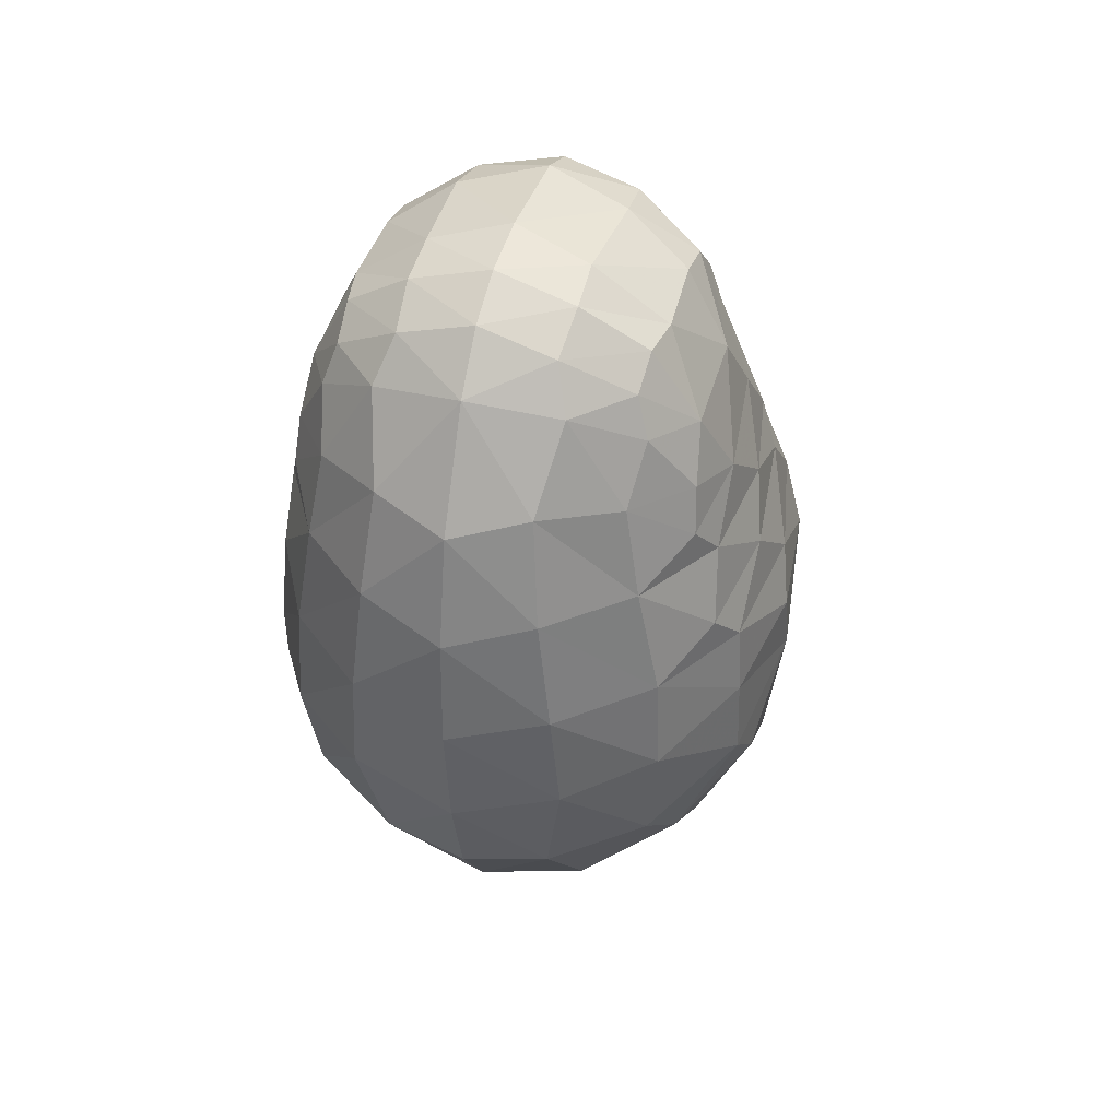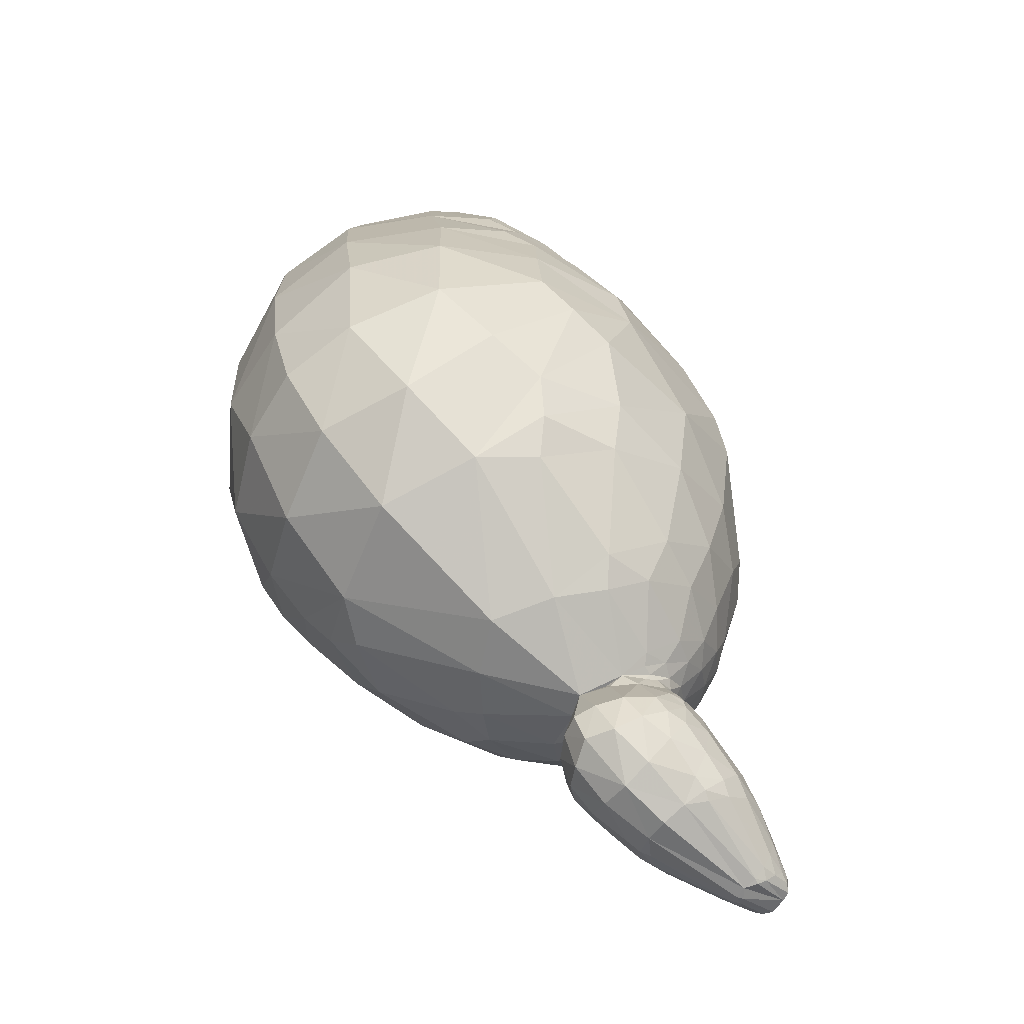
<metadata>
{"format":"obj","ext":"obj","renderer":"f3d","projection":"perspective","resolution":1024,"background":"white","views":[{"elev":37.5,"azim":-72.6,"up":"+Y"},{"elev":-68.0,"azim":-41.8,"up":"+Y"}]}
</metadata>
<code>
v 0.9464 -2.105 0.1022
v 0.9163 -2.143 0.09195
v 0.9856 -2.116 0.08559
v 0.8881 -2.179 0.06585
v 1.014 -2.125 0.06207
v 0.8667 -2.198 0.04163
v 1.02 -2.13 0.02826
v 0.8382 -2.204 -0.001734
v 0.8695 -2.2 -0.03826
v 1.026 -2.129 -0.03317
v 0.8859 -2.18 -0.06616
v 1.008 -2.124 -0.06543
v 0.9158 -2.143 -0.09206
v 0.9852 -2.116 -0.08452
v 0.9462 -2.104 -0.1018
v 0.9856 -2.082 0.09195
v 1.025 -2.047 0.06385
v 1.024 -2.011 0.03161
v 1.037 -2.034 -0.02797
v 1.02 -2.049 -0.06523
v 0.9833 -2.08 -0.09176
v -0.8061 0.5408 0.7861
v -0.3081 1.013 0.5546
v -0.4093 1.118 0.5417
v -0.1656 1.16 0.2837
v -0.3115 1.267 0.2947
v -0.07973 1.157 7.987e-05
v -0.2382 1.31 -1.006e-06
v -0.1657 1.16 -0.2837
v -0.3116 1.267 -0.2947
v -0.3082 1.013 -0.5546
v -0.4093 1.118 -0.5417
v -0.806 0.5406 -0.7861
v -0.588 0.8701 0.6939
v -0.5705 1.137 0.5432
v -0.5026 1.295 0.309
v -0.4102 1.362 -1.029e-06
v -0.5026 1.295 -0.309
v -0.5705 1.137 -0.5432
v -0.5882 0.87 -0.6939
v -0.4411 0.6546 0.7413
v -0.1321 0.7849 0.5542
v 0.04073 0.8612 0.307
v 0.1452 0.8138 0.0001421
v 0.04201 0.8614 -0.307
v -0.1307 0.7856 -0.5544
v -0.4415 0.6546 -0.7415
v -0.8448 1.084 0.5579
v -0.8636 1.275 0.2878
v -0.7986 1.348 -2.035e-07
v -0.8636 1.275 -0.2878
v -0.8448 1.084 -0.5579
v -0.9914 1.065 0.5332
v -1.037 1.217 0.2937
v -1.021 1.294 3.088e-08
v -1.037 1.217 -0.2937
v -0.9914 1.065 -0.5332
v -1.119 0.971 0.5255
v -1.203 1.109 0.2786
v -1.201 1.188 8.004e-06
v -1.203 1.109 -0.2786
v -1.119 0.971 -0.5255
v -0.9377 0.7865 0.6956
v -1.161 0.8267 0.5727
v -1.298 0.9488 0.3345
v -1.362 0.9976 -3.903e-06
v -1.298 0.9488 -0.3345
v -1.161 0.8267 -0.5727
v -0.9377 0.7865 -0.6956
v -1.047 0.595 0.7162
v -1.283 0.6195 0.5387
v -1.469 0.6502 0.2768
v -1.56 0.5781 -0.000381
v -1.469 0.6503 -0.2772
v -1.283 0.6196 -0.5389
v -1.047 0.5949 -0.7163
v -1.088 0.4284 0.7289
v -1.632 0.1757 -0.0008401
v -1.088 0.4284 -0.7292
v 0.3221 -1.828 0.2727
v 0.2574 -1.774 0.2555
v 0.192 -1.873 0.2446
v 0.1602 -1.729 0.1922
v 0.09303 -1.9 0.1721
v 0.09799 -1.706 0.1061
v 0.03345 -1.915 0.08304
v 0.0331 -1.719 0.007802
v 0.005497 -1.92 -0.002171
v 0.08562 -1.693 -0.08513
v 0.03261 -1.914 -0.08453
v 0.1599 -1.731 -0.1918
v 0.09147 -1.901 -0.1714
v 0.257 -1.775 -0.2557
v 0.1914 -1.873 -0.2447
v 0.3221 -1.828 -0.2727
v 0.238 -1.937 0.2527
v 0.1599 -1.995 0.1941
v 0.1022 -2.041 0.105
v 0.05502 -2.03 -0.0008897
v 0.1025 -2.041 -0.1058
v 0.16 -1.995 -0.1943
v 0.238 -1.937 -0.2528
v 0.3202 -1.939 0.2618
v 0.2836 -2.034 0.2106
v 0.2546 -2.119 0.1162
v 0.2478 -2.153 -3.143e-05
v 0.2547 -2.119 -0.1163
v 0.2836 -2.034 -0.2106
v 0.3202 -1.939 -0.2618
v -0.5053 -0.4341 0.9603
v -0.9321 -0.618 0.8858
v -1.251 -0.8097 0.6323
v -1.428 -0.9081 0.3066
v -1.591 -0.6195 0.0007914
v -1.488 -0.9391 0.0004166
v -1.522 -0.5195 -0.3891
v -1.428 -0.9077 -0.3067
v -1.285 -0.4911 -0.6939
v -1.251 -0.8054 -0.6381
v -0.9216 -0.4278 -0.9065
v -0.9172 -0.6042 -0.9039
v -0.5078 -0.442 -0.9589
v -0.7858 -0.7322 0.9068
v -1.01 -1.008 0.679
v -1.158 -1.209 0.3584
v -1.282 -1.204 0.001138
v -1.154 -1.203 -0.3684
v -1.006 -1.004 -0.6783
v -0.7779 -0.7218 -0.9081
v -0.5989 -0.7832 0.9074
v -0.7835 -1.121 0.7033
v -0.9618 -1.445 0.0008822
v -0.811 -1.142 -0.6788
v -0.6573 -0.8379 -0.8774
v 0.4354 -2.001 0.2434
v 0.4364 -1.877 0.2681
v 0.4276 -2.107 0.1819
v 0.4352 -2.199 -0.0003586
v 0.4276 -2.107 -0.1819
v 0.4354 -2.001 -0.2434
v 0.4364 -1.877 -0.268
v 0.4352 -1.746 0.2512
v 0.3635 -1.72 0.2538
v 0.4004 -1.627 0.191
v 0.422 -1.56 0.09472
v 0.452 -1.521 -6.378e-06
v 0.422 -1.56 -0.09473
v 0.4004 -1.627 -0.191
v 0.4352 -1.746 -0.2512
v 0.3635 -1.72 -0.2538
v 0.5833 -2.094 0.1977
v 0.8583 -2.108 0.1278
v 0.6677 -2.03 0.2153
v 0.8688 -2.045 0.1447
v 0.5168 -2.147 0.1541
v 0.8513 -2.159 0.09502
v 0.4499 -2.173 0.09402
v 0.8476 -2.195 0.05057
v 0.45 -2.173 -0.09435
v 0.847 -2.198 -0.04979
v 0.5168 -2.147 -0.1541
v 0.851 -2.16 -0.09518
v 0.5833 -2.094 -0.1977
v 0.8584 -2.108 -0.1278
v 0.6677 -2.03 -0.2154
v 0.8688 -2.045 -0.1446
v 0.8815 -1.982 0.137
v 0.7546 -1.97 0.1977
v 0.8983 -1.934 0.09996
v 0.8268 -1.925 0.1503
v 0.9 -1.906 0.06466
v 0.8727 -1.893 0.08398
v 0.8822 -1.874 -0.001316
v 0.9072 -1.907 -0.06071
v 0.8747 -1.892 -0.08531
v 0.8961 -1.929 -0.1
v 0.8269 -1.924 -0.1503
v 0.8804 -1.981 -0.1372
v 0.7546 -1.97 -0.1976
v 0.6574 -1.882 0.2229
v 0.5968 -1.971 0.2428
v 0.7109 -1.816 0.166
v 0.7487 -1.774 0.07995
v 0.7247 -1.735 -0.0007138
v 0.7494 -1.774 -0.08112
v 0.7112 -1.816 -0.1662
v 0.6574 -1.882 -0.2229
v 0.5968 -1.971 -0.2428
v 0.5361 -2.058 0.2228
v 0.4831 -2.131 0.1731
v 0.4831 -2.131 -0.1732
v 0.5361 -2.058 -0.2228
v 0.3312 -1.573 0.2061
v 0.3828 -1.493 0.216
v 0.3021 -1.55 0.2314
v 0.2542 -1.607 0.2131
v 0.3929 -1.547 0.1529
v 0.4538 -1.442 0.1635
v 0.4186 -1.537 0.0911
v 0.5029 -1.414 0.08444
v 0.5409 -1.376 3.152e-06
v 0.4186 -1.537 -0.09108
v 0.5029 -1.414 -0.08444
v 0.3928 -1.547 -0.1529
v 0.4537 -1.442 -0.1635
v 0.3313 -1.573 -0.2063
v 0.3828 -1.493 -0.216
v 0.2537 -1.605 -0.2154
v 0.3017 -1.55 -0.2324
v 0.2141 -1.608 0.2117
v 0.2001 -1.646 0.1988
v 0.1165 -1.664 0.1558
v 0.09602 -1.683 0.08856
v 0.08477 -1.689 -0.0855
v 0.1354 -1.669 -0.152
v 0.2143 -1.606 -0.2137
v 0.2001 -1.645 -0.2006
v 0.4466 -1.36 0.2827
v 0.3462 -1.454 0.3002
v 0.5342 -1.284 0.2163
v 0.5957 -1.234 0.1212
v 0.6347 -1.179 6.276e-06
v 0.5957 -1.234 -0.1212
v 0.5341 -1.284 -0.2163
v 0.4466 -1.36 -0.2827
v 0.3463 -1.455 -0.3006
v 0.2493 -1.545 0.2681
v 0.1761 -1.608 0.2239
v 0.1702 -1.613 -0.2111
v 0.2483 -1.545 -0.2695
v 0.4887 -1.228 0.3392
v 0.3691 -1.351 0.3773
v 0.5779 -1.147 0.2593
v 0.6819 -0.9632 -6.921e-05
v 0.578 -1.147 -0.2593
v 0.4888 -1.228 -0.3392
v 0.3694 -1.351 -0.3774
v 0.2514 -1.474 0.3506
v 0.1486 -1.587 0.2633
v 0.1498 -1.582 -0.2646
v 0.252 -1.474 -0.3508
v 0.366 -1.208 0.471
v 0.3989 -0.9447 0.5644
v 0.186 -1.139 0.6262
v 0.1761 -1.342 0.5078
v 0.5291 -1.093 0.3613
v 0.5624 -0.8032 0.44
v 0.6286 -1.057 0.1962
v 0.6903 -0.523 -0.0003446
v 0.6287 -1.057 -0.1962
v 0.5292 -1.094 -0.3614
v 0.5624 -0.8035 -0.4405
v 0.3662 -1.207 -0.4713
v 0.397 -0.9481 -0.5642
v 0.1766 -1.342 -0.5085
v 0.1825 -1.143 -0.6258
v -0.02254 -1.334 0.5845
v -0.01233 -1.479 0.457
v -0.2087 -1.509 0.4447
v -0.1359 -1.577 0.3548
v -0.2793 -1.624 0.212
v -0.4009 -1.652 -0.007307
v -0.2777 -1.626 -0.2112
v -0.2091 -1.511 -0.4454
v -0.1382 -1.578 -0.3511
v -0.02641 -1.337 -0.5854
v -0.01115 -1.479 -0.4583
v 0.2017 -0.8646 0.7226
v 0.1799 -0.4638 0.8203
v -0.143 -0.7096 0.881
v -0.09716 -1.038 0.7691
v 0.4811 -0.7008 0.5528
v 0.3835 -0.2593 0.6438
v 0.6323 -0.6636 0.3152
v 0.5394 -0.1114 0.3831
v 0.5912 -0.001924 -0.000233
v 0.632 -0.6638 -0.3153
v 0.5379 -0.1084 -0.3792
v 0.479 -0.7046 -0.5508
v 0.3795 -0.2683 -0.6336
v 0.1949 -0.8711 -0.7188
v 0.1604 -0.4697 -0.8163
v -0.1188 -1.051 -0.7676
v -0.4538 -1.04 0.8027
v -0.396 -1.214 0.6989
v -0.7017 -1.26 0.6302
v -0.6295 -1.372 0.5257
v -0.819 -1.397 0.3695
v -0.6971 -1.247 -0.6424
v -0.6401 -1.373 -0.5342
v -0.4169 -0.9644 -0.8349
v -0.4002 -1.229 -0.6926
v 0.08203 -0.3161 0.8669
v 0.5355 0.1525 -0.000112
v 0.09704 -0.3024 -0.854
v -0.1206 -0.606 -0.8934
v -0.8106 -1.383 -0.4089
v -0.09187 0.08211 0.8339
v -0.3028 0.2884 0.8266
v -0.493 0.0006191 0.9248
v -0.7101 0.162 0.8761
v 0.3457 0.4649 9.403e-05
v -0.1682 0.02622 -0.8721
v -0.2809 0.2968 -0.8243
v -0.5189 0.03237 -0.9192
v -0.7069 0.1667 -0.8733
v -1.067 0.04481 0.8076
v -0.9476 -0.07519 0.871
v -1.303 -0.09371 0.6695
v -1.563 -0.1259 0.362
v -1.644 -0.2232 0.0005153
v -1.562 -0.1285 -0.3585
v -1.301 -0.101 -0.6655
v -1.069 0.04415 -0.8036
v -0.9384 -0.07672 -0.8679
v -0.2641 0.4513 0.7654
v -0.5947 0.3863 0.8316
v 0.01391 0.4599 0.616
v 0.2299 0.5258 0.3389
v 0.2299 0.5266 -0.3424
v 0.01851 0.4603 -0.6181
v -0.2506 0.4469 -0.7675
v -0.5944 0.3892 -0.8299
v -0.9825 0.3097 0.7866
v -1.312 0.2983 0.5947
v -1.546 0.2702 0.3148
v -1.547 0.2701 -0.3151
v -1.312 0.2979 -0.5945
v -0.9828 0.31 -0.7862
v -0.9539 -0.3249 0.8843
v -0.5692 -0.2063 0.9613
v -1.305 -0.4304 0.6816
v -1.528 -0.4986 0.3862
v -0.5583 -0.2027 -0.9589
v 0.2761 -1.666 0.2258
v 0.2759 -1.665 -0.2266
v 0.3024 -1.731 0.258
v 0.3024 -1.731 -0.2581
v 0.3147 -1.776 0.2702
v 0.3147 -1.776 -0.2702
v 0.4732 0.1441 -0.3056
v 0.2436 0.03946 -0.6556
v -0.07385 -0.1861 -0.9011
v 0.4763 0.1378 0.3055
v 0.2601 0.01181 0.6604
v -0.1281 -0.1517 0.907
f 1 2 3
f 4 5 2
f 5 3 2
f 6 7 4
f 7 5 4
f 11 12 10
f 11 10 9
f 13 14 12
f 13 12 11
f 14 13 15
f 1 3 16
f 5 17 16
f 5 16 3
f 7 18 17
f 7 17 5
f 12 20 10
f 20 19 10
f 14 21 12
f 21 20 12
f 21 14 15
f 25 26 23
f 26 24 23
f 27 28 25
f 28 26 25
f 29 30 28
f 29 28 27
f 31 32 30
f 31 30 29
f 26 36 24
f 36 35 24
f 28 37 26
f 37 36 26
f 30 38 37
f 30 37 28
f 32 39 38
f 32 38 30
f 42 23 41
f 43 25 42
f 25 23 42
f 44 27 43
f 27 25 43
f 45 29 27
f 45 27 44
f 46 31 29
f 46 29 45
f 47 31 46
f 35 48 34
f 36 49 35
f 49 48 35
f 37 50 36
f 50 49 36
f 38 51 50
f 38 50 37
f 39 52 51
f 39 51 38
f 40 52 39
f 49 54 48
f 54 53 48
f 50 55 49
f 55 54 49
f 51 56 55
f 51 55 50
f 52 57 56
f 52 56 51
f 54 59 53
f 59 58 53
f 55 60 54
f 60 59 54
f 56 61 60
f 56 60 55
f 57 62 61
f 57 61 56
f 59 65 58
f 65 64 58
f 60 66 59
f 66 65 59
f 61 67 66
f 61 66 60
f 62 68 67
f 62 67 61
f 22 63 70
f 64 71 70
f 64 70 63
f 65 72 71
f 65 71 64
f 66 73 72
f 66 72 65
f 67 74 66
f 74 73 66
f 68 75 67
f 75 74 67
f 69 76 68
f 76 75 68
f 76 69 33
f 22 70 77
f 71 77 70
f 76 79 75
f 79 76 33
f 80 81 82
f 83 84 82
f 83 82 81
f 85 86 84
f 85 84 83
f 87 88 86
f 87 86 85
f 89 90 87
f 90 88 87
f 91 92 89
f 92 90 89
f 93 94 91
f 94 92 91
f 94 93 95
f 80 82 96
f 84 97 82
f 97 96 82
f 86 98 84
f 98 97 84
f 88 99 86
f 99 98 86
f 90 100 99
f 90 99 88
f 92 101 100
f 92 100 90
f 94 102 101
f 94 101 92
f 102 94 95
f 80 96 103
f 97 104 96
f 104 103 96
f 98 105 97
f 105 104 97
f 99 106 98
f 106 105 98
f 100 107 106
f 100 106 99
f 101 108 107
f 101 107 100
f 102 109 108
f 102 108 101
f 109 102 95
f 114 115 113
f 116 117 114
f 117 115 114
f 118 119 116
f 119 117 116
f 120 121 118
f 121 119 118
f 121 120 122
f 110 111 123
f 112 124 111
f 124 123 111
f 113 125 112
f 125 124 112
f 115 126 113
f 126 125 113
f 117 127 126
f 117 126 115
f 119 128 127
f 119 127 117
f 121 129 128
f 121 128 119
f 129 121 122
f 110 123 130
f 124 131 123
f 131 130 123
f 126 132 125
f 127 132 126
f 129 134 133
f 129 133 128
f 134 129 122
f 103 135 136
f 103 136 80
f 104 137 135
f 104 135 103
f 105 137 104
f 108 139 107
f 109 140 108
f 140 139 108
f 95 141 109
f 141 140 109
f 142 143 80
f 142 80 136
f 141 95 149
f 95 150 149
f 151 152 153
f 152 154 153
f 155 156 151
f 156 152 151
f 157 158 155
f 158 156 155
f 138 8 157
f 8 158 157
f 159 160 8
f 159 8 138
f 161 162 160
f 161 160 159
f 163 164 162
f 163 162 161
f 165 166 164
f 165 164 163
f 167 168 154
f 168 153 154
f 169 170 167
f 170 168 167
f 171 172 169
f 172 170 169
f 173 172 171
f 174 175 173
f 176 177 175
f 176 175 174
f 178 179 177
f 178 177 176
f 166 165 179
f 166 179 178
f 16 167 154
f 16 154 1
f 17 169 167
f 17 167 16
f 18 171 169
f 18 169 17
f 20 176 19
f 176 174 19
f 21 178 20
f 178 176 20
f 15 166 21
f 166 178 21
f 152 2 1
f 152 1 154
f 156 4 2
f 156 2 152
f 158 6 4
f 158 4 156
f 8 6 158
f 160 9 8
f 162 11 160
f 11 9 160
f 164 13 162
f 13 11 162
f 166 15 164
f 15 13 164
f 168 180 181
f 168 181 153
f 170 182 180
f 170 180 168
f 172 183 182
f 172 182 170
f 173 184 183
f 173 183 172
f 175 185 173
f 185 184 173
f 177 186 175
f 186 185 175
f 179 187 177
f 187 186 177
f 165 188 179
f 188 187 179
f 189 151 153
f 189 153 181
f 190 155 151
f 190 151 189
f 192 163 191
f 163 161 191
f 188 165 192
f 165 163 192
f 180 142 136
f 180 136 181
f 182 142 180
f 187 149 186
f 188 141 187
f 141 149 187
f 135 189 181
f 135 181 136
f 137 190 189
f 137 189 135
f 140 192 139
f 192 191 139
f 141 188 140
f 188 192 140
f 193 194 195
f 193 195 196
f 197 198 194
f 197 194 193
f 199 200 198
f 199 198 197
f 146 201 200
f 146 200 199
f 202 203 146
f 203 201 146
f 204 205 202
f 205 203 202
f 206 207 204
f 207 205 204
f 208 209 206
f 209 207 206
f 210 211 196
f 210 196 195
f 209 208 216
f 208 217 216
f 194 218 219
f 194 219 195
f 198 220 218
f 198 218 194
f 200 221 220
f 200 220 198
f 201 222 221
f 201 221 200
f 203 223 201
f 223 222 201
f 205 224 203
f 224 223 203
f 207 225 205
f 225 224 205
f 209 226 207
f 226 225 207
f 227 210 195
f 227 195 219
f 228 210 227
f 230 216 229
f 226 209 230
f 209 216 230
f 218 231 232
f 218 232 219
f 220 233 231
f 220 231 218
f 221 233 220
f 224 235 223
f 225 236 224
f 236 235 224
f 226 237 225
f 237 236 225
f 238 227 219
f 238 219 232
f 239 228 227
f 239 227 238
f 241 230 240
f 230 229 240
f 237 226 241
f 226 230 241
f 242 243 244
f 242 244 245
f 246 247 243
f 246 243 242
f 248 247 246
f 251 252 250
f 253 254 251
f 254 252 251
f 255 256 253
f 256 254 253
f 257 258 245
f 257 245 244
f 259 260 258
f 259 258 257
f 266 267 264
f 267 265 264
f 256 255 266
f 255 267 266
f 268 269 270
f 268 270 271
f 272 273 269
f 272 269 268
f 274 275 273
f 274 273 272
f 249 276 275
f 249 275 274
f 277 278 249
f 278 276 249
f 279 280 277
f 280 278 277
f 281 282 279
f 282 280 279
f 284 285 271
f 284 271 270
f 286 287 285
f 286 285 284
f 291 292 289
f 292 290 289
f 283 292 291
f 273 293 269
f 282 295 280
f 296 295 282
f 298 299 300
f 299 301 300
f 305 306 304
f 305 304 303
f 307 308 301
f 308 300 301
f 309 308 307
f 314 315 313
f 306 305 315
f 306 315 314
f 316 41 317
f 41 22 317
f 318 42 316
f 42 41 316
f 319 43 318
f 43 42 318
f 302 44 319
f 44 43 319
f 320 45 44
f 320 44 302
f 321 46 45
f 321 45 320
f 322 47 46
f 322 46 321
f 323 33 47
f 323 47 322
f 77 324 22
f 324 317 22
f 325 324 77
f 79 329 328
f 33 323 329
f 33 329 79
f 324 307 301
f 324 301 317
f 325 307 324
f 329 314 328
f 323 306 329
f 306 314 329
f 299 316 317
f 299 317 301
f 306 323 304
f 323 322 304
f 308 330 331
f 308 331 300
f 309 332 330
f 309 330 308
f 310 333 332
f 310 332 309
f 311 114 333
f 311 333 310
f 305 334 315
f 285 257 271
f 257 244 271
f 287 259 285
f 259 257 285
f 132 262 288
f 292 266 264
f 292 264 290
f 283 256 266
f 283 266 292
f 243 268 244
f 268 271 244
f 247 272 243
f 272 268 243
f 274 272 247
f 252 279 277
f 254 281 279
f 254 279 252
f 256 283 281
f 256 281 254
f 258 238 245
f 238 232 245
f 260 239 258
f 239 238 258
f 262 87 261
f 263 87 262
f 267 241 240
f 267 240 265
f 255 237 241
f 255 241 267
f 231 242 232
f 242 245 232
f 233 246 231
f 246 242 231
f 248 246 233
f 235 251 250
f 236 253 251
f 236 251 235
f 237 255 253
f 237 253 236
f 143 144 335
f 148 150 336
f 144 145 197
f 147 148 204
f 145 146 199
f 146 147 202
f 199 197 145
f 204 202 147
f 197 193 144
f 206 204 148
f 193 196 335
f 208 206 336
f 335 337 143
f 338 336 150
f 337 339 143
f 340 338 150
f 339 80 143
f 95 340 150
f 144 193 335
f 206 148 336
f 211 212 83
f 215 217 91
f 212 213 85
f 214 215 89
f 213 87 85
f 87 214 89
f 85 83 212
f 91 89 215
f 83 81 335
f 93 91 336
f 81 80 339
f 95 93 340
f 339 337 81
f 338 340 93
f 337 335 81
f 336 338 93
f 335 196 211
f 208 336 217
f 211 83 335
f 91 217 336
f 295 343 342
f 296 122 343
f 296 343 295
f 110 293 346
f 331 110 346
f 334 122 120
f 110 331 330
f 8 7 6
f 9 7 8
f 9 10 7
f 10 19 7
f 19 18 7
f 19 174 18
f 18 173 171
f 174 173 18
f 22 41 34
f 23 24 34
f 24 35 34
f 23 34 41
f 40 32 31
f 40 39 32
f 40 47 33
f 47 40 31
f 22 34 63
f 53 58 63
f 58 64 63
f 48 53 63
f 48 63 34
f 69 62 57
f 69 68 62
f 69 40 33
f 69 57 52
f 40 69 52
f 144 143 142
f 182 144 142
f 183 144 182
f 183 145 144
f 184 146 145
f 184 145 183
f 147 146 184
f 185 147 184
f 149 150 148
f 149 148 186
f 186 148 185
f 148 147 185
f 157 155 190
f 191 161 159
f 212 211 210
f 228 212 210
f 216 217 215
f 216 215 229
f 261 260 259
f 261 259 287
f 262 261 288
f 288 261 287
f 264 265 263
f 290 264 263
f 288 287 286
f 269 293 270
f 110 270 293
f 270 110 130
f 283 296 281
f 296 283 291
f 296 282 281
f 270 130 284
f 284 130 131
f 284 131 286
f 133 289 297
f 134 289 133
f 122 296 291
f 134 291 289
f 122 291 134
f 325 309 307
f 326 309 325
f 78 311 310
f 326 310 309
f 78 310 326
f 312 311 78
f 327 312 78
f 313 312 327
f 314 313 328
f 328 313 327
f 71 325 77
f 72 325 71
f 72 326 325
f 73 326 72
f 73 78 326
f 74 327 73
f 327 78 73
f 75 328 74
f 79 328 75
f 328 327 74
f 318 299 298
f 318 316 299
f 303 304 321
f 304 322 321
f 334 305 303
f 122 334 303
f 122 303 343
f 248 274 247
f 234 274 248
f 234 249 274
f 250 277 234
f 252 277 250
f 277 249 234
f 221 248 233
f 222 248 221
f 222 234 248
f 223 250 222
f 235 250 223
f 250 234 222
f 127 297 132
f 128 297 127
f 128 133 297
f 278 341 276
f 341 294 276
f 280 342 278
f 295 342 280
f 342 341 278
f 276 344 275
f 276 294 344
f 273 345 293
f 275 345 273
f 346 293 345
f 275 344 345
f 346 298 300
f 346 300 331
f 312 116 311
f 116 114 311
f 313 118 312
f 118 116 312
f 315 120 313
f 334 120 315
f 120 118 313
f 333 113 112
f 114 113 333
f 332 112 111
f 333 112 332
f 110 330 111
f 332 111 330
f 105 157 137
f 106 157 105
f 157 190 137
f 106 138 157
f 107 159 106
f 139 159 107
f 159 138 106
f 139 191 159
f 212 228 239
f 87 213 212
f 87 212 261
f 212 239 260
f 261 212 260
f 263 214 87
f 229 215 214
f 240 229 214
f 265 240 214
f 265 214 263
f 297 262 132
f 289 290 297
f 290 263 297
f 297 263 262
f 345 318 298
f 345 298 346
f 319 318 345
f 294 302 344
f 302 319 344
f 344 319 345
f 341 320 302
f 341 302 294
f 303 321 342
f 343 303 342
f 342 321 320
f 342 320 341
f 125 288 124
f 132 288 125
f 288 131 124
f 286 131 288

</code>
